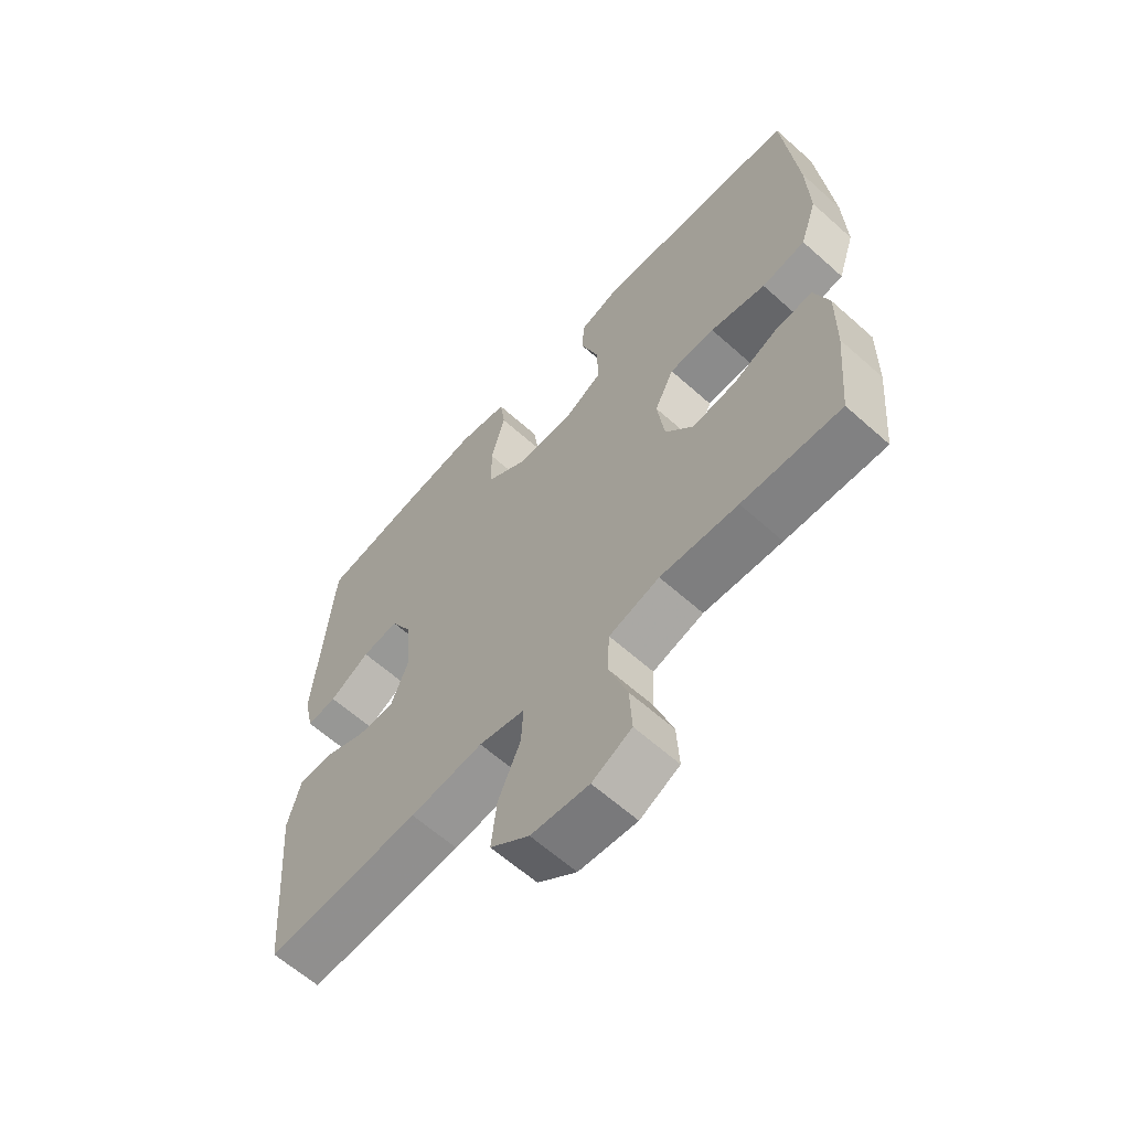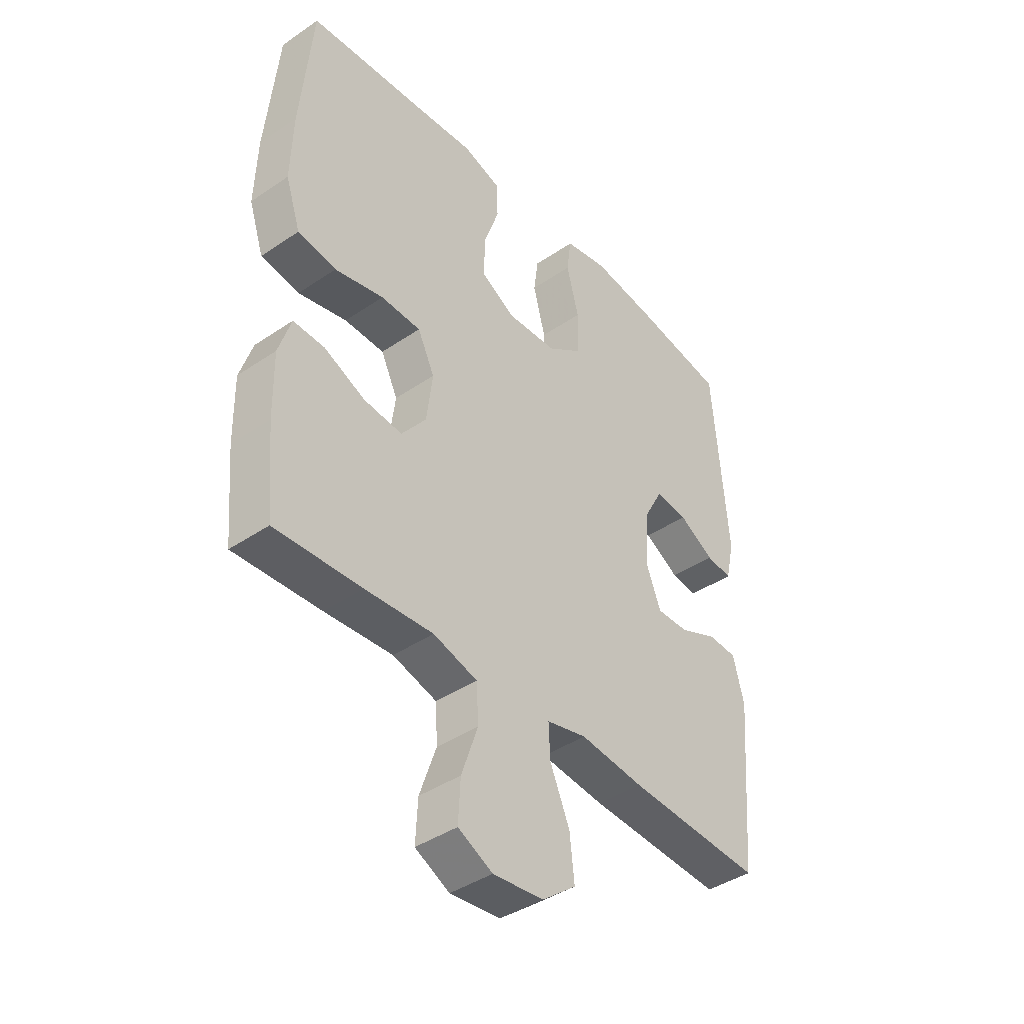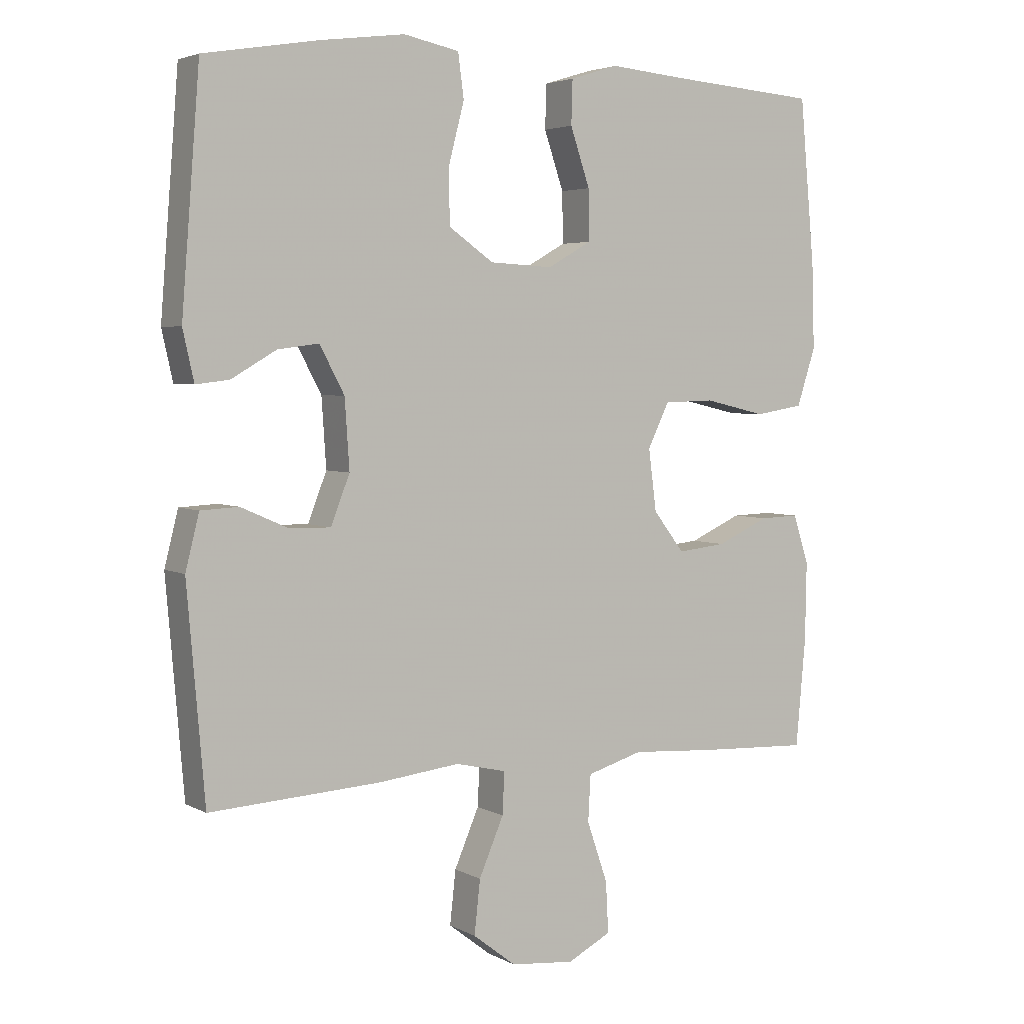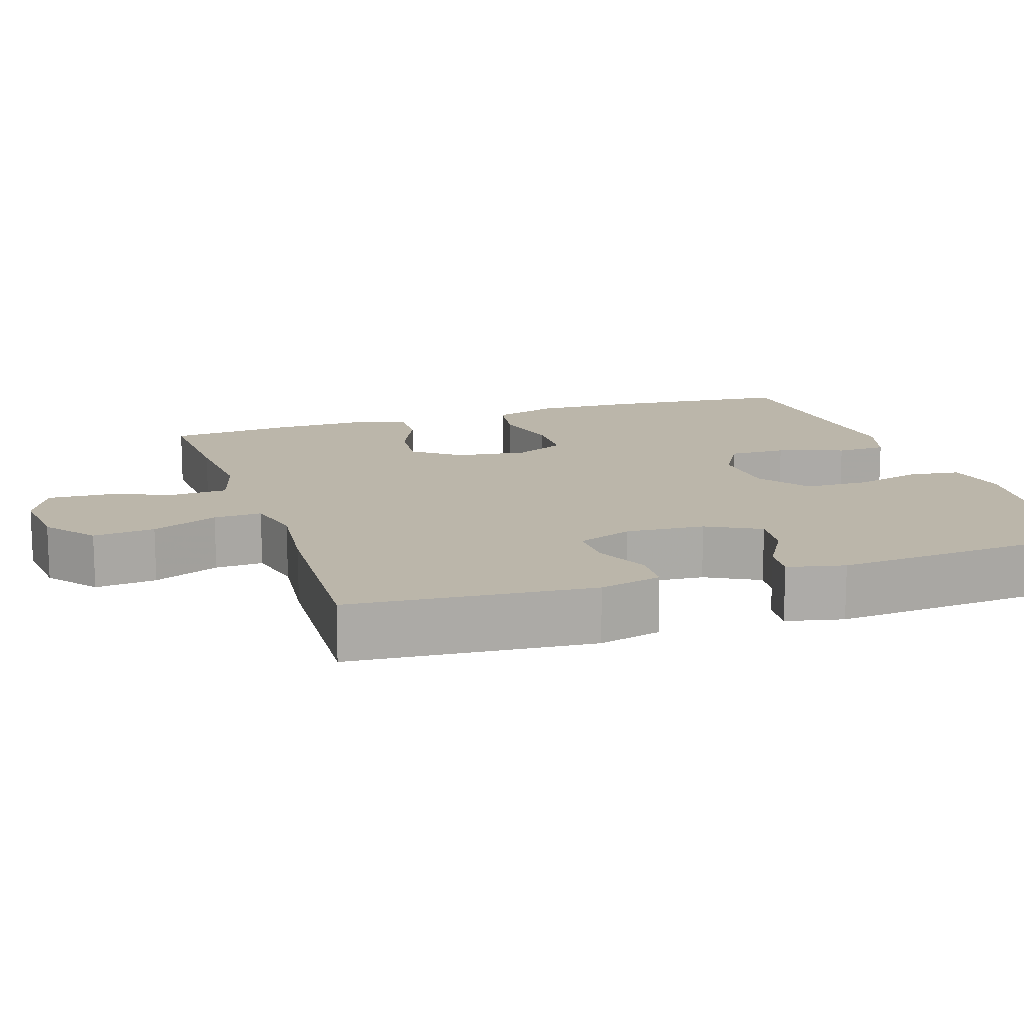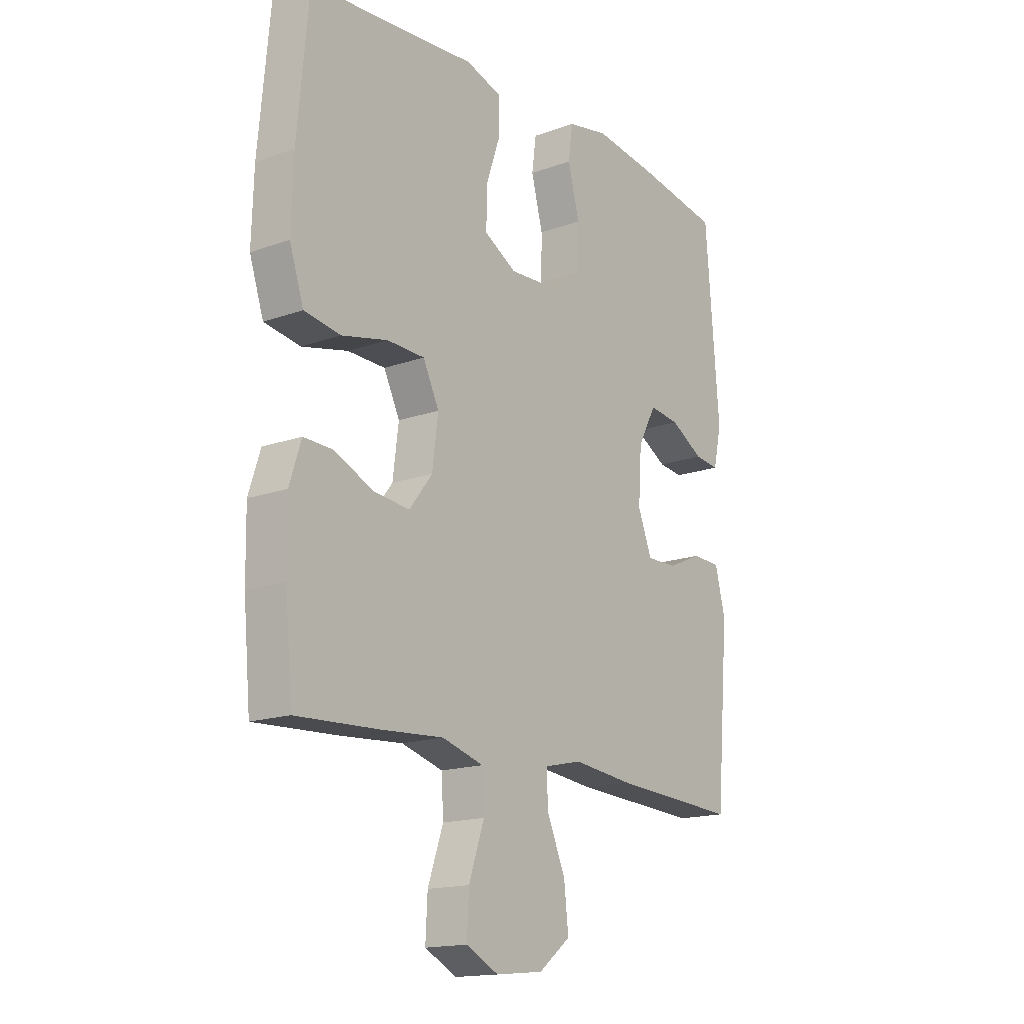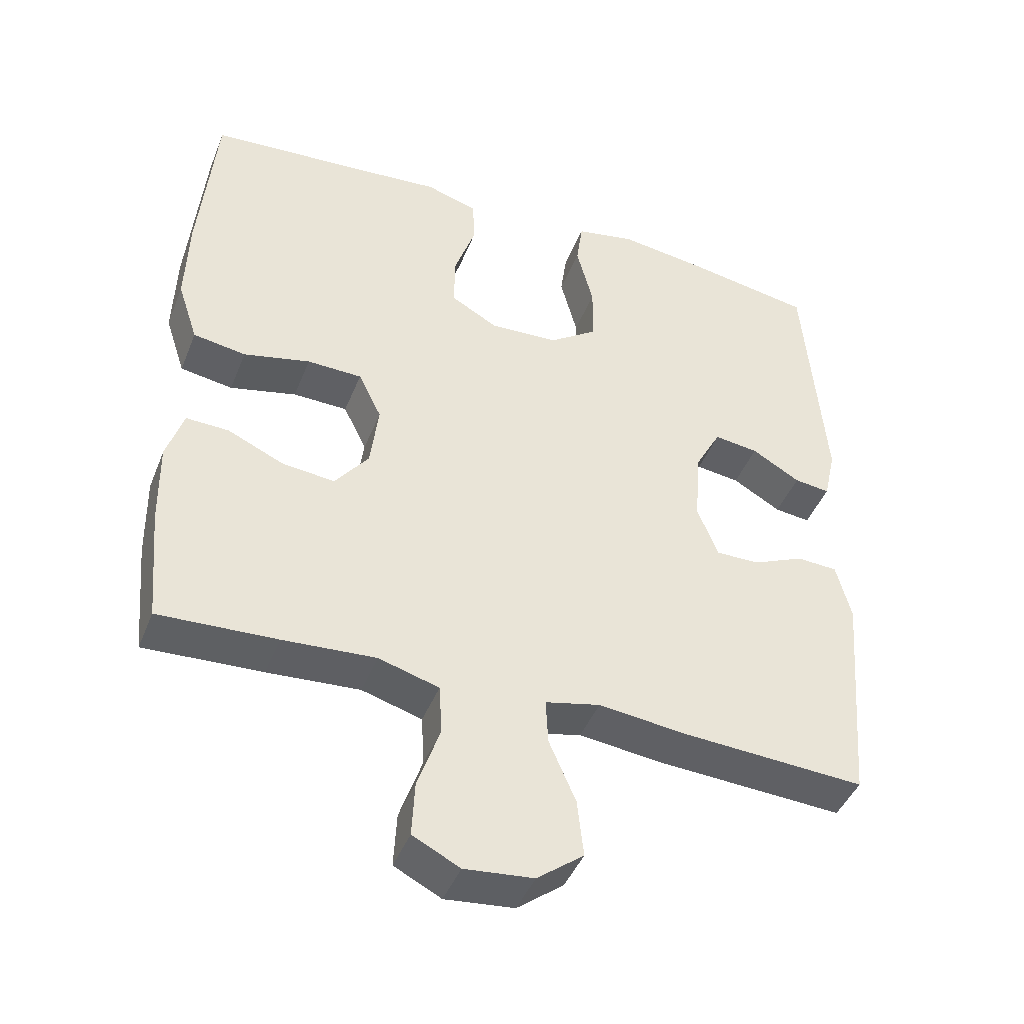
<metadata>
{"format":"obj","ext":"obj","renderer":"f3d","projection":"perspective","resolution":1024,"background":"white","views":[{"elev":-62.7,"azim":47.9,"up":"+Z"},{"elev":-41.4,"azim":129.5,"up":"+Z"},{"elev":4.0,"azim":-31.6,"up":"+Z"},{"elev":13.9,"azim":-108.3,"up":"+Y"},{"elev":-16.2,"azim":126.6,"up":"+Z"},{"elev":-43.9,"azim":159.1,"up":"+Z"}]}
</metadata>
<code>
v 0.5 0.07 0.5
v 0.523 0.07 0.248
v 0.527 0.07 0.118
v 0.498 0.07 0.03
v 0.423 0.07 0.018
v 0.328 0.07 0.04
v 0.25 0.07 0.038
v 0.217 0.07 -0.03
v 0.229 0.07 -0.124
v 0.277 0.07 -0.186
v 0.352 0.07 -0.178
v 0.432 0.07 -0.142
v 0.493 0.07 -0.14
v 0.517 0.07 -0.215
v 0.515 0.07 -0.335
v 0.5 0.07 -0.5
v 0.332 0.07 -0.492
v 0.2 0.07 -0.483
v 0.114 0.07 -0.508
v 0.11 0.07 -0.579
v 0.142 0.07 -0.672
v 0.146 0.07 -0.75
v 0.079 0.07 -0.784
v -0.019 0.07 -0.774
v -0.085 0.07 -0.723
v -0.076 0.07 -0.641
v -0.038 0.07 -0.553
v -0.035 0.07 -0.489
v -0.113 0.07 -0.471
v -0.237 0.07 -0.485
v -0.5 0.07 -0.5
v -0.527 0.07 -0.179
v -0.506 0.07 -0.096
v -0.448 0.07 -0.093
v -0.375 0.07 -0.125
v -0.312 0.07 -0.126
v -0.283 0.07 -0.052
v -0.29 0.07 0.053
v -0.328 0.07 0.124
v -0.391 0.07 0.116
v -0.46 0.07 0.076
v -0.511 0.07 0.07
v -0.528 0.07 0.146
v -0.5 0.07 0.5
v -0.323 0.07 0.53
v -0.195 0.07 0.547
v -0.11 0.07 0.53
v -0.101 0.07 0.463
v -0.125 0.07 0.371
v -0.124 0.07 0.287
v -0.055 0.07 0.239
v 0.042 0.07 0.234
v 0.109 0.07 0.272
v 0.108 0.07 0.349
v 0.078 0.07 0.437
v 0.08 0.07 0.504
v 0.154 0.07 0.527
v 0.27 0.07 0.517
v 0.5 0 0.5
v 0.523 0 0.248
v 0.527 0 0.118
v 0.498 0 0.03
v 0.423 0 0.018
v 0.328 0 0.04
v 0.25 0 0.038
v 0.217 0 -0.03
v 0.229 0 -0.124
v 0.277 0 -0.186
v 0.352 0 -0.178
v 0.432 0 -0.142
v 0.493 0 -0.14
v 0.517 0 -0.215
v 0.515 0 -0.335
v 0.5 0 -0.5
v 0.332 0 -0.492
v 0.2 0 -0.483
v 0.114 0 -0.508
v 0.11 0 -0.579
v 0.142 0 -0.672
v 0.146 0 -0.75
v 0.079 0 -0.784
v -0.019 0 -0.774
v -0.085 0 -0.723
v -0.076 0 -0.641
v -0.038 0 -0.553
v -0.035 0 -0.489
v -0.113 0 -0.471
v -0.237 0 -0.485
v -0.5 0 -0.5
v -0.527 0 -0.179
v -0.506 0 -0.096
v -0.448 0 -0.093
v -0.375 0 -0.125
v -0.312 0 -0.126
v -0.283 0 -0.052
v -0.29 0 0.053
v -0.328 0 0.124
v -0.391 0 0.116
v -0.46 0 0.076
v -0.511 0 0.07
v -0.528 0 0.146
v -0.5 0 0.5
v -0.323 0 0.53
v -0.195 0 0.547
v -0.11 0 0.53
v -0.101 0 0.463
v -0.125 0 0.371
v -0.124 0 0.287
v -0.055 0 0.239
v 0.042 0 0.234
v 0.109 0 0.272
v 0.108 0 0.349
v 0.078 0 0.437
v 0.08 0 0.504
v 0.154 0 0.527
v 0.27 0 0.517
f 55 56 57 58
f 54 55 58 1
f 53 54 1 2
f 52 53 2 3
f 51 52 3 4
f 46 47 48 49
f 46 49 50
f 45 46 50
f 44 45 50
f 43 44 50 51
f 40 41 42 43
f 39 40 43 51
f 32 33 34 35
f 32 35 36
f 29 30 31 32
f 28 29 32 36
f 24 25 26 27
f 24 27 28
f 23 24 28
f 20 21 22 23
f 19 20 23 28
f 18 19 28 36
f 11 12 13 14
f 10 11 14 15
f 51 4 5 6
f 38 39 51 6
f 17 18 36 37
f 10 15 16 17
f 9 10 17 37
f 8 9 37 38
f 38 6 7
f 7 8 38
f 116 115 114 113
f 59 116 113 112
f 60 59 112 111
f 61 60 111 110
f 62 61 110 109
f 107 106 105 104
f 108 107 104
f 108 104 103
f 108 103 102
f 109 108 102 101
f 101 100 99 98
f 109 101 98 97
f 93 92 91 90
f 94 93 90
f 90 89 88 87
f 94 90 87 86
f 85 84 83 82
f 86 85 82
f 86 82 81
f 81 80 79 78
f 86 81 78 77
f 94 86 77 76
f 72 71 70 69
f 73 72 69 68
f 64 63 62 109
f 64 109 97 96
f 95 94 76 75
f 75 74 73 68
f 95 75 68 67
f 96 95 67 66
f 65 64 96
f 96 66 65
f 1 59 60 2
f 2 60 61 3
f 3 61 62 4
f 4 62 63 5
f 5 63 64 6
f 6 64 65 7
f 7 65 66 8
f 8 66 67 9
f 9 67 68 10
f 10 68 69 11
f 11 69 70 12
f 12 70 71 13
f 13 71 72 14
f 14 72 73 15
f 15 73 74 16
f 16 74 75 17
f 17 75 76 18
f 18 76 77 19
f 19 77 78 20
f 20 78 79 21
f 21 79 80 22
f 22 80 81 23
f 23 81 82 24
f 24 82 83 25
f 25 83 84 26
f 26 84 85 27
f 27 85 86 28
f 28 86 87 29
f 29 87 88 30
f 30 88 89 31
f 31 89 90 32
f 32 90 91 33
f 33 91 92 34
f 34 92 93 35
f 35 93 94 36
f 36 94 95 37
f 37 95 96 38
f 38 96 97 39
f 39 97 98 40
f 40 98 99 41
f 41 99 100 42
f 42 100 101 43
f 43 101 102 44
f 44 102 103 45
f 45 103 104 46
f 46 104 105 47
f 47 105 106 48
f 48 106 107 49
f 49 107 108 50
f 50 108 109 51
f 51 109 110 52
f 52 110 111 53
f 53 111 112 54
f 54 112 113 55
f 55 113 114 56
f 56 114 115 57
f 57 115 116 58
f 58 116 59 1

</code>
